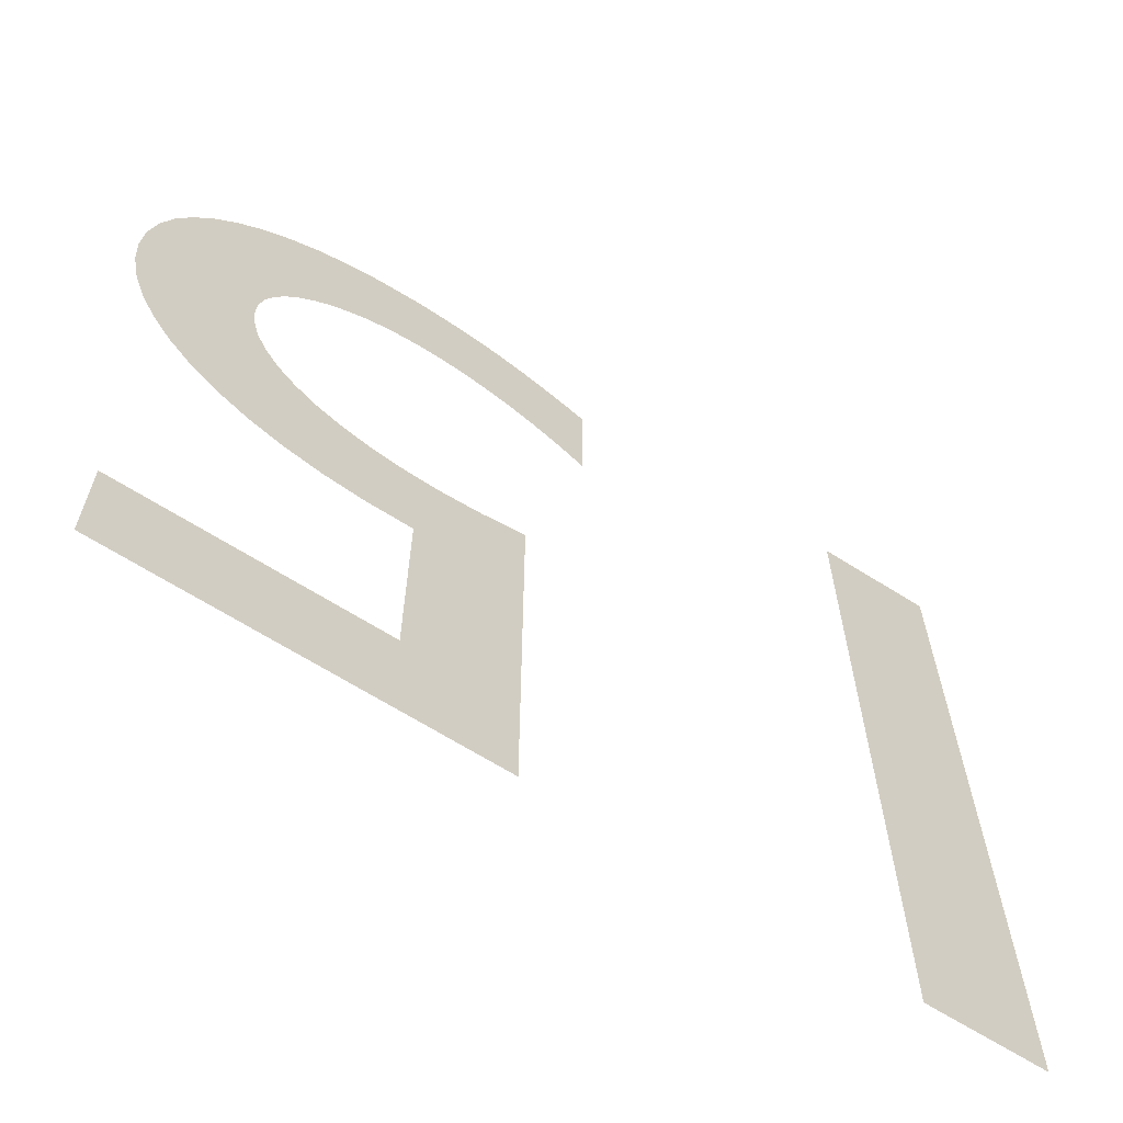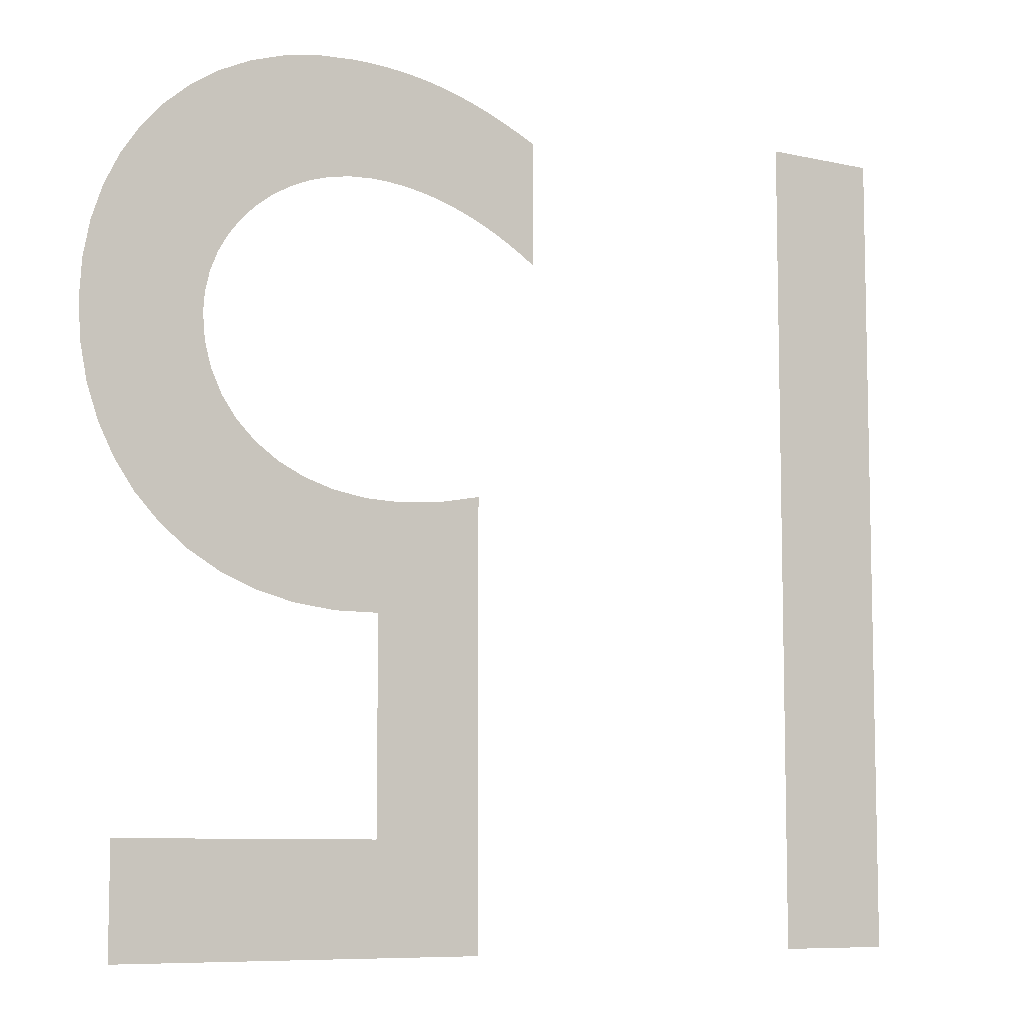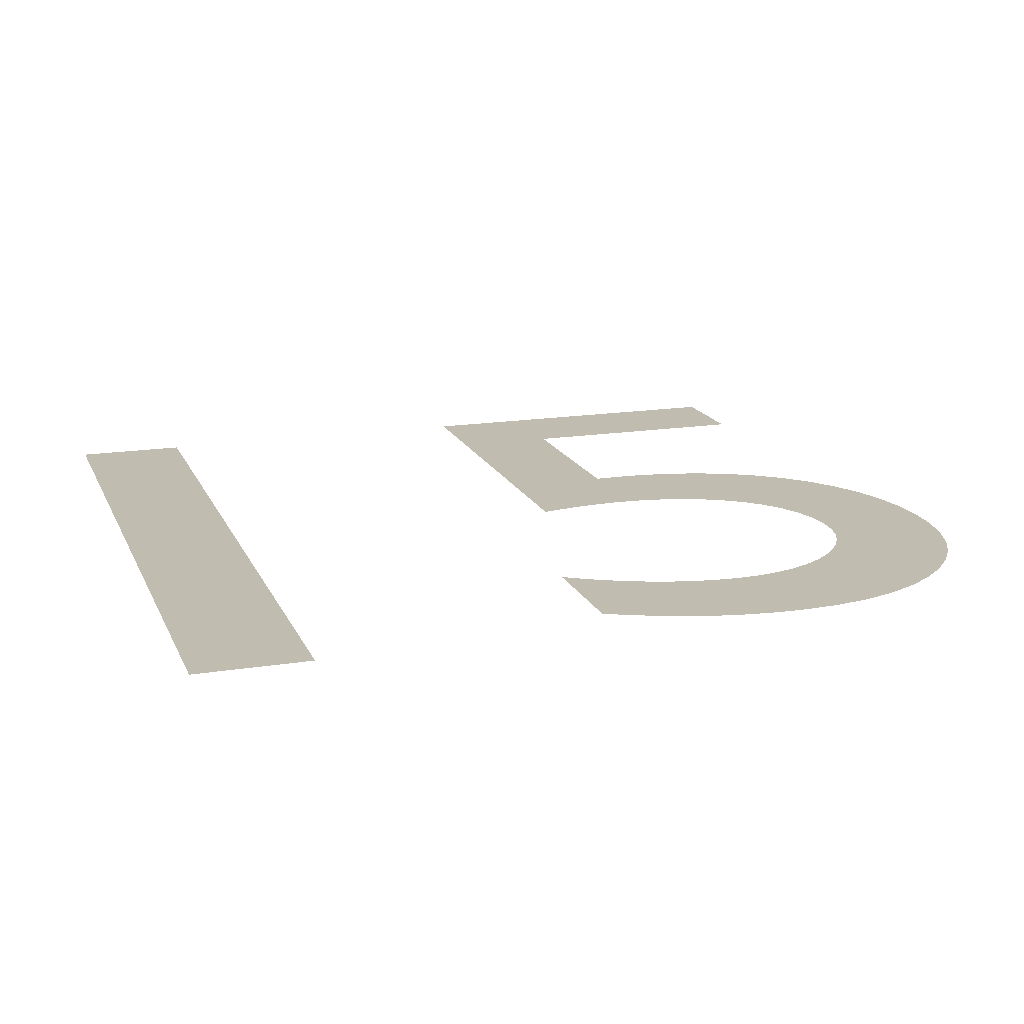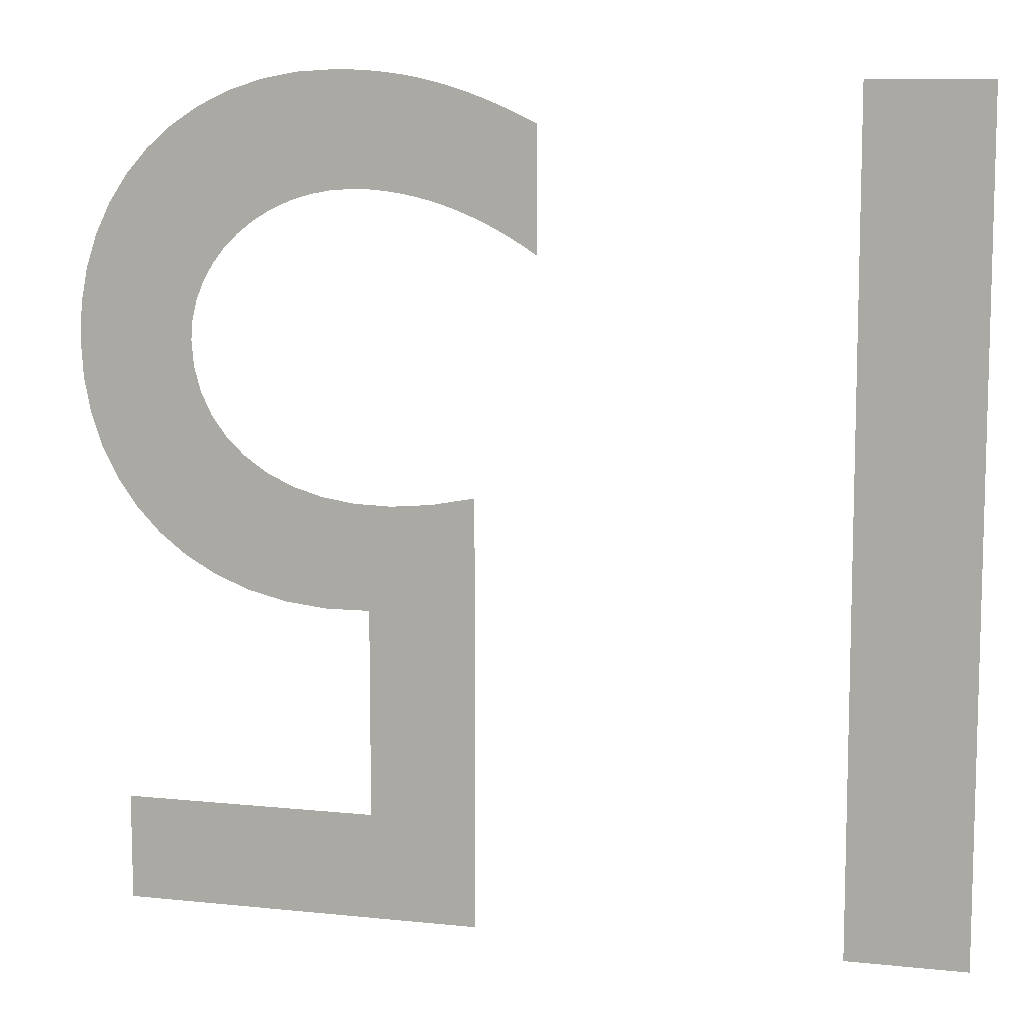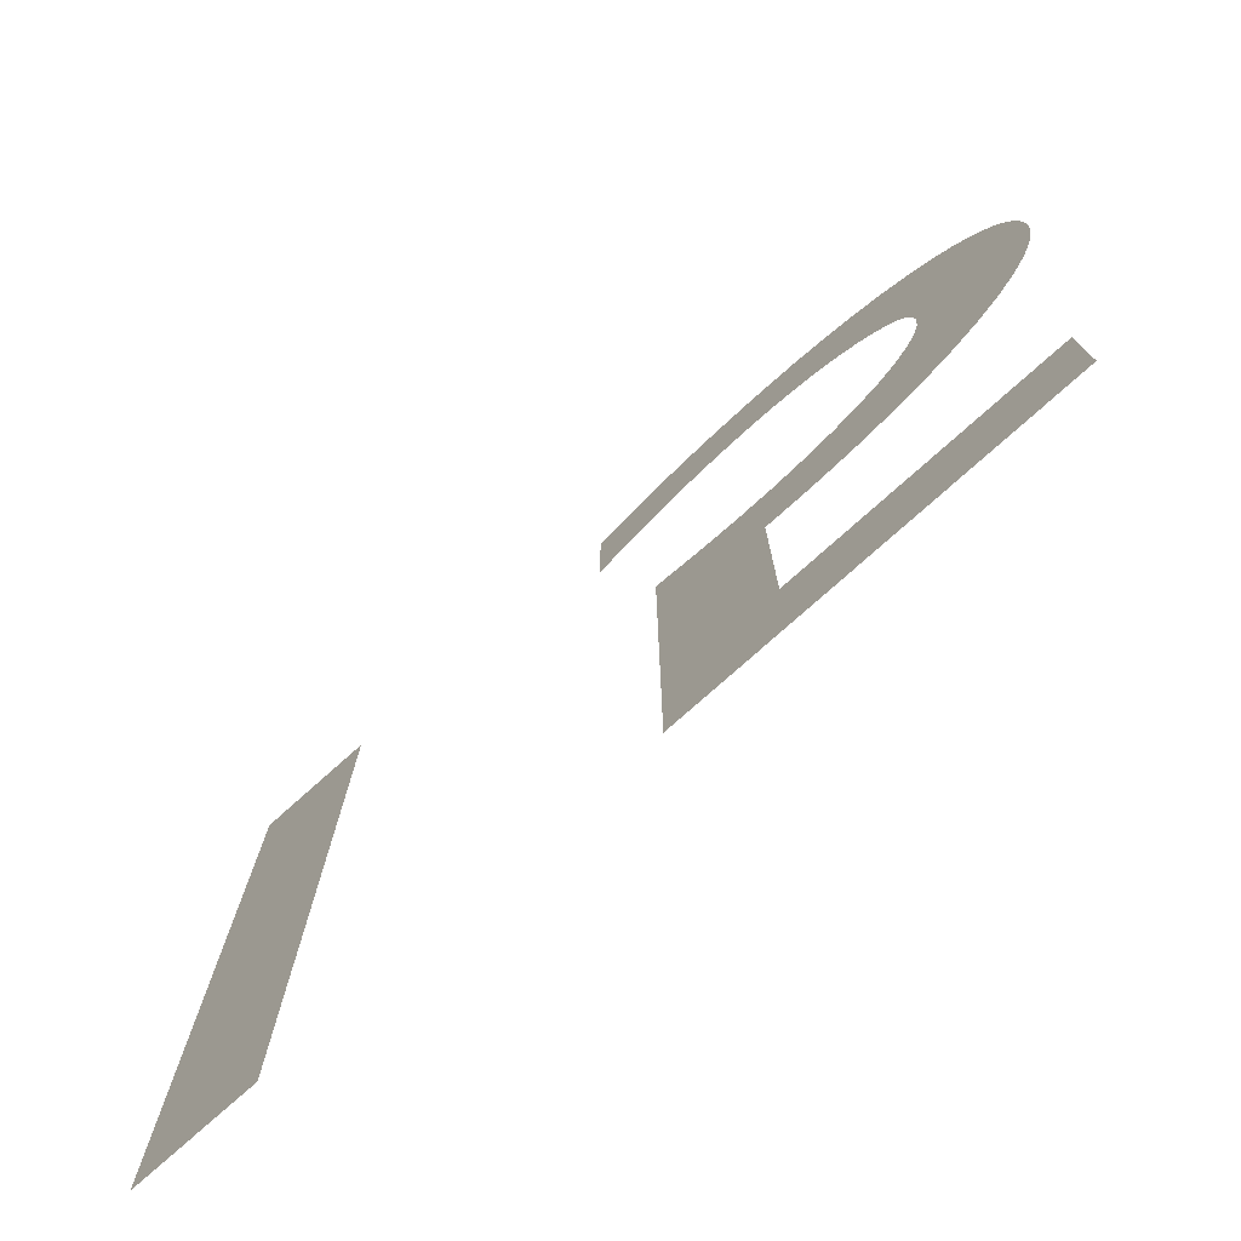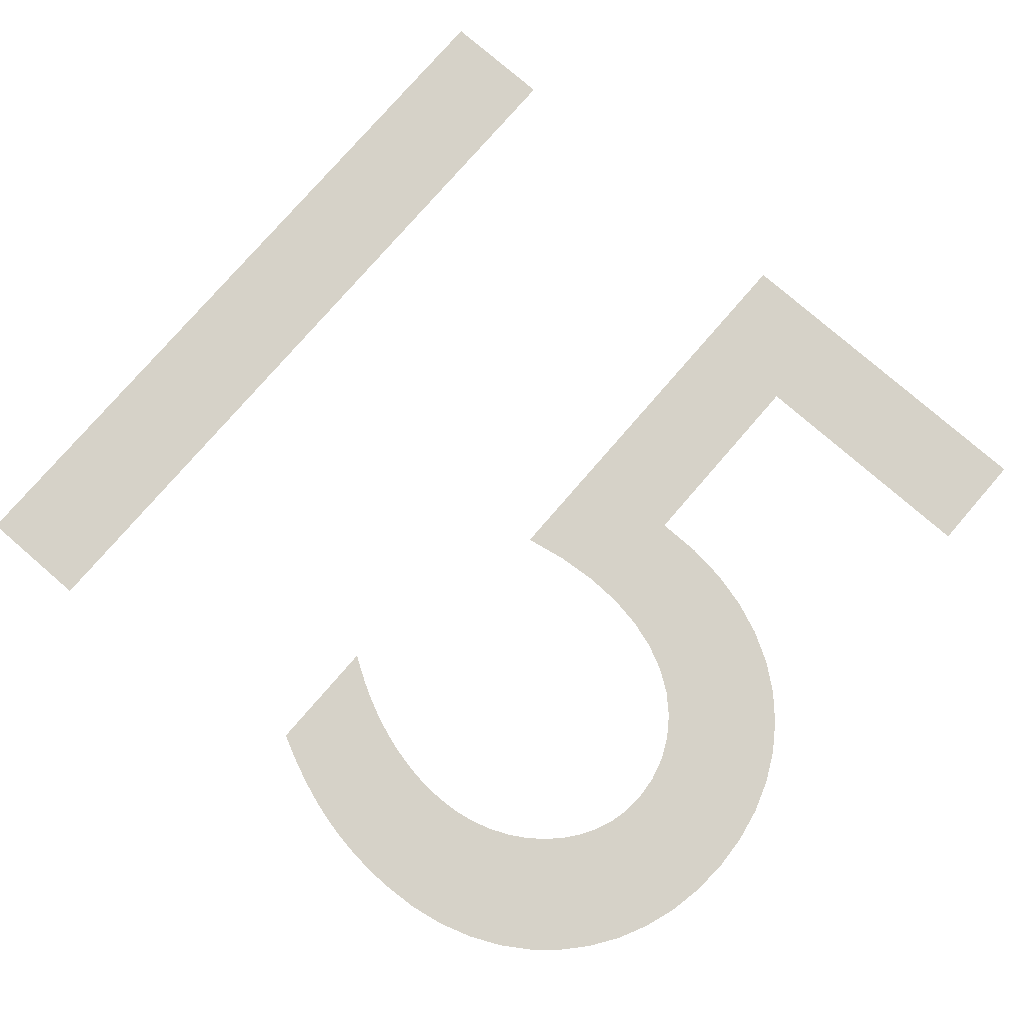
<metadata>
{"format":"obj","ext":"obj","renderer":"f3d","projection":"perspective","resolution":1024,"background":"white","views":[{"elev":-65.2,"azim":147.4,"up":"+Z"},{"elev":-8.1,"azim":148.0,"up":"+Z"},{"elev":16.6,"azim":-18.0,"up":"+Y"},{"elev":9.4,"azim":-164.5,"up":"+Z"},{"elev":-76.5,"azim":41.8,"up":"+Z"},{"elev":77.8,"azim":40.9,"up":"+Y"}]}
</metadata>
<code>
o 15_Text.035
v 0.904 0 -0.682
v 0.601 0 -0.682
v 0.601 0 -0.327
v 0.6372 0 -0.3339
v 0.6708 0 -0.3367
v 0.7016 0 -0.3357
v 0.7296 0 -0.3312
v 0.7547 0 -0.3236
v 0.7768 0 -0.3131
v 0.7957 0 -0.3001
v 0.8114 0 -0.2848
v 0.8237 0 -0.2675
v 0.8327 0 -0.2486
v 0.8382 0 -0.2283
v 0.84 0 -0.207
v 0.8387 0 -0.1905
v 0.8349 0 -0.1746
v 0.8288 0 -0.1595
v 0.8206 0 -0.1453
v 0.8104 0 -0.1322
v 0.7984 0 -0.1204
v 0.7848 0 -0.1099
v 0.7698 0 -0.101
v 0.7535 0 -0.0938
v 0.7362 0 -0.08846
v 0.7179 0 -0.08514
v 0.699 0 -0.084
v 0.6865 0 -0.08435
v 0.674 0 -0.08541
v 0.6615 0 -0.08717
v 0.649 0 -0.08963
v 0.6366 0 -0.09278
v 0.6241 0 -0.09663
v 0.6117 0 -0.1012
v 0.5993 0 -0.1064
v 0.5869 0 -0.1123
v 0.5746 0 -0.1188
v 0.5623 0 -0.1261
v 0.55 0 -0.134
v 0.55 0 -0.033
v 0.5645 0 -0.02587
v 0.5786 0 -0.01947
v 0.5924 0 -0.01378
v 0.6059 0 -0.008778
v 0.6192 0 -0.004441
v 0.6325 0 -0.00075
v 0.6458 0 0.002316
v 0.6591 0 0.004778
v 0.6726 0 0.006656
v 0.6864 0 0.007972
v 0.7005 0 0.008747
v 0.715 0 0.009
v 0.7465 0 0.007117
v 0.7763 0 0.001602
v 0.8043 0 -0.007344
v 0.8301 0 -0.01952
v 0.8538 0 -0.03472
v 0.8749 0 -0.05275
v 0.8933 0 -0.0734
v 0.9089 0 -0.09648
v 0.9213 0 -0.1218
v 0.9304 0 -0.1491
v 0.9361 0 -0.1782
v 0.938 0 -0.209
v 0.9361 0 -0.2399
v 0.9303 0 -0.2692
v 0.9209 0 -0.2969
v 0.9079 0 -0.3225
v 0.8915 0 -0.3458
v 0.8718 0 -0.3666
v 0.8488 0 -0.3846
v 0.8227 0 -0.3995
v 0.7937 0 -0.4111
v 0.7618 0 -0.419
v 0.7272 0 -0.4231
v 0.69 0 -0.423
v 0.69 0 -0.594
v 0.904 0 -0.594
v 0.3 0 -0.682
v 0.202 0 -0.682
v 0.202 0 0
v 0.3 0 0
f 3 77 2
f 77 1 2
f 77 78 1
f 3 76 77
f 76 74 75
f 3 74 76
f 3 73 74
f 3 72 73
f 3 71 72
f 3 4 71
f 4 70 71
f 4 5 70
f 5 69 70
f 5 6 69
f 6 68 69
f 7 68 6
f 8 68 7
f 9 68 8
f 9 67 68
f 10 67 9
f 11 67 10
f 11 66 67
f 12 66 11
f 12 65 66
f 13 65 12
f 14 65 13
f 14 64 65
f 15 64 14
f 15 63 64
f 16 63 15
f 17 63 16
f 17 62 63
f 18 62 17
f 19 62 18
f 19 61 62
f 20 61 19
f 40 38 39
f 21 61 20
f 40 37 38
f 21 60 61
f 22 60 21
f 40 36 37
f 40 35 36
f 23 60 22
f 40 34 35
f 40 33 34
f 24 60 23
f 40 32 33
f 24 59 60
f 25 59 24
f 40 31 32
f 40 30 31
f 26 59 25
f 40 29 30
f 40 28 29
f 27 59 26
f 40 27 28
f 40 59 27
f 40 58 59
f 40 57 58
f 40 56 57
f 41 56 40
f 42 56 41
f 42 55 56
f 43 55 42
f 44 55 43
f 45 55 44
f 45 54 55
f 46 54 45
f 47 54 46
f 47 53 54
f 48 53 47
f 49 53 48
f 50 53 49
f 50 52 53
f 51 52 50
f 81 79 80
f 81 82 79

</code>
